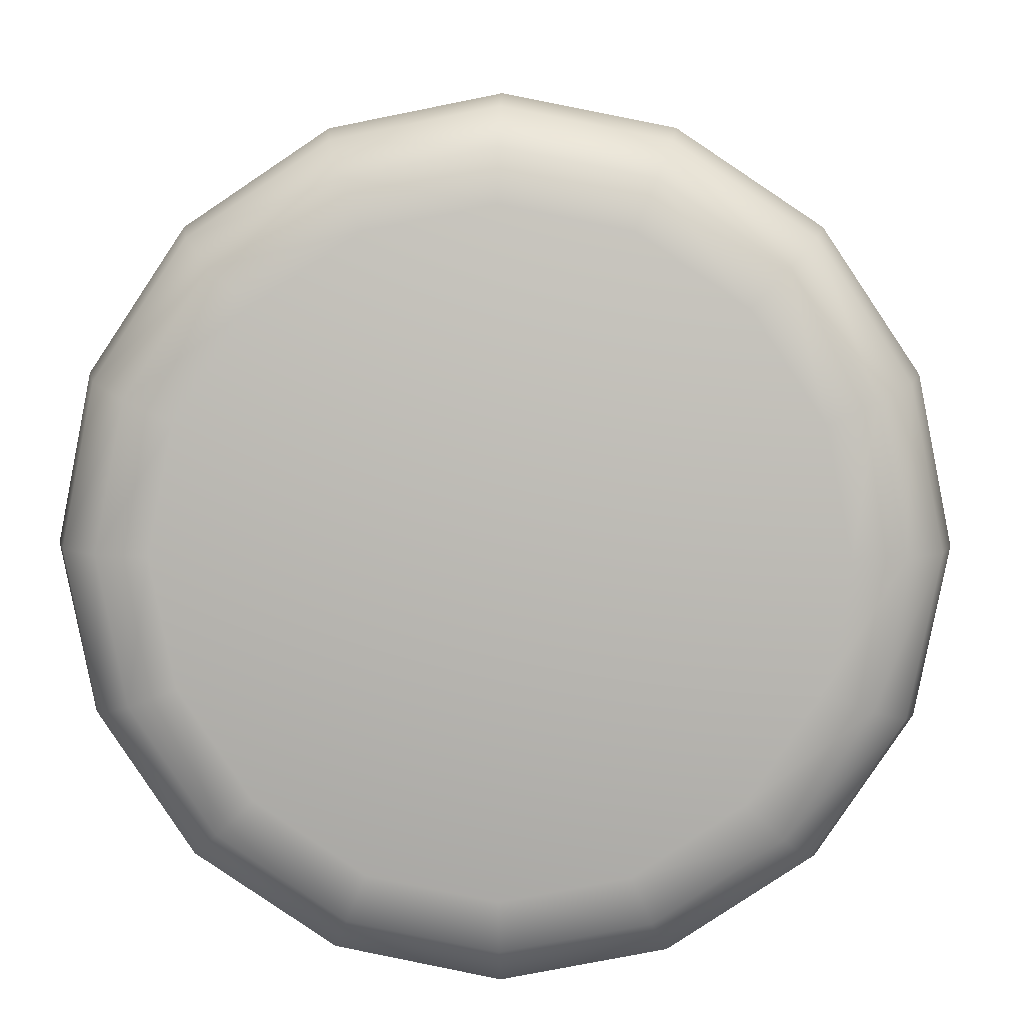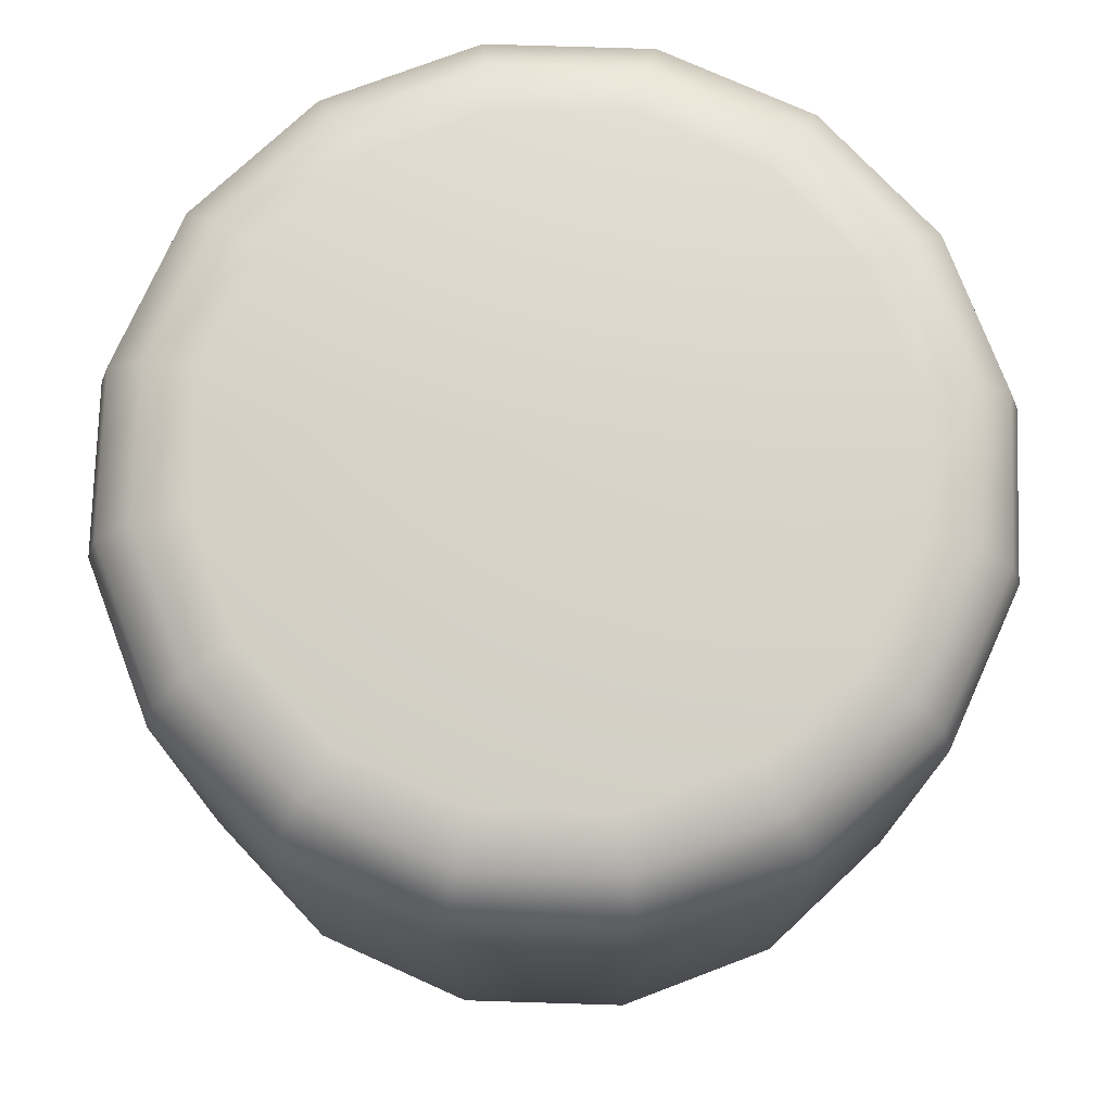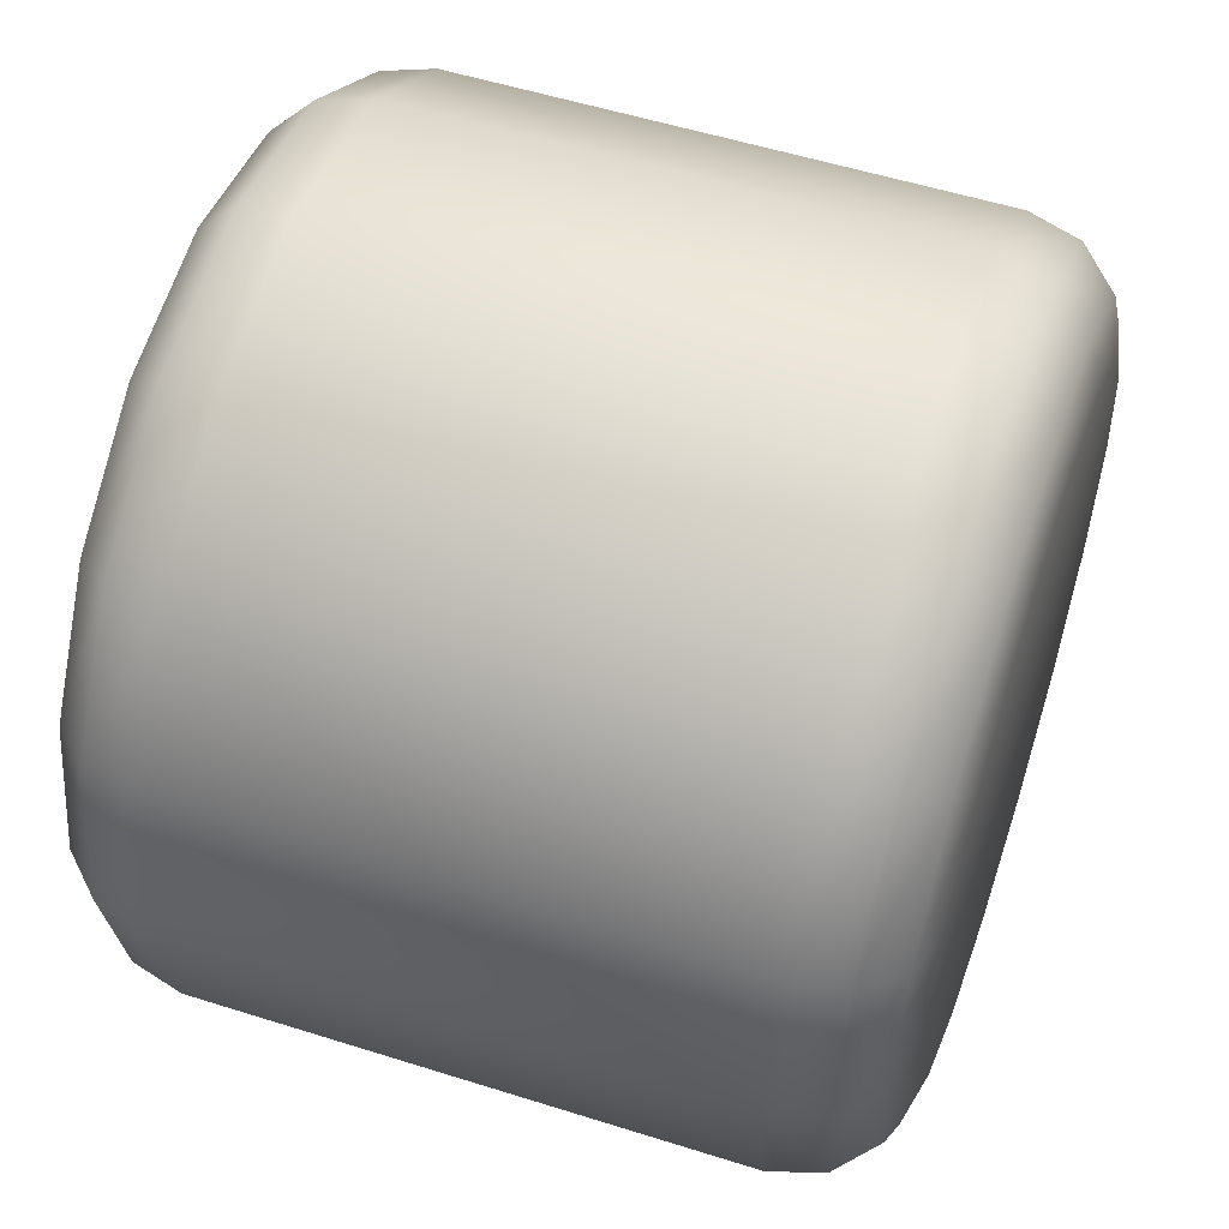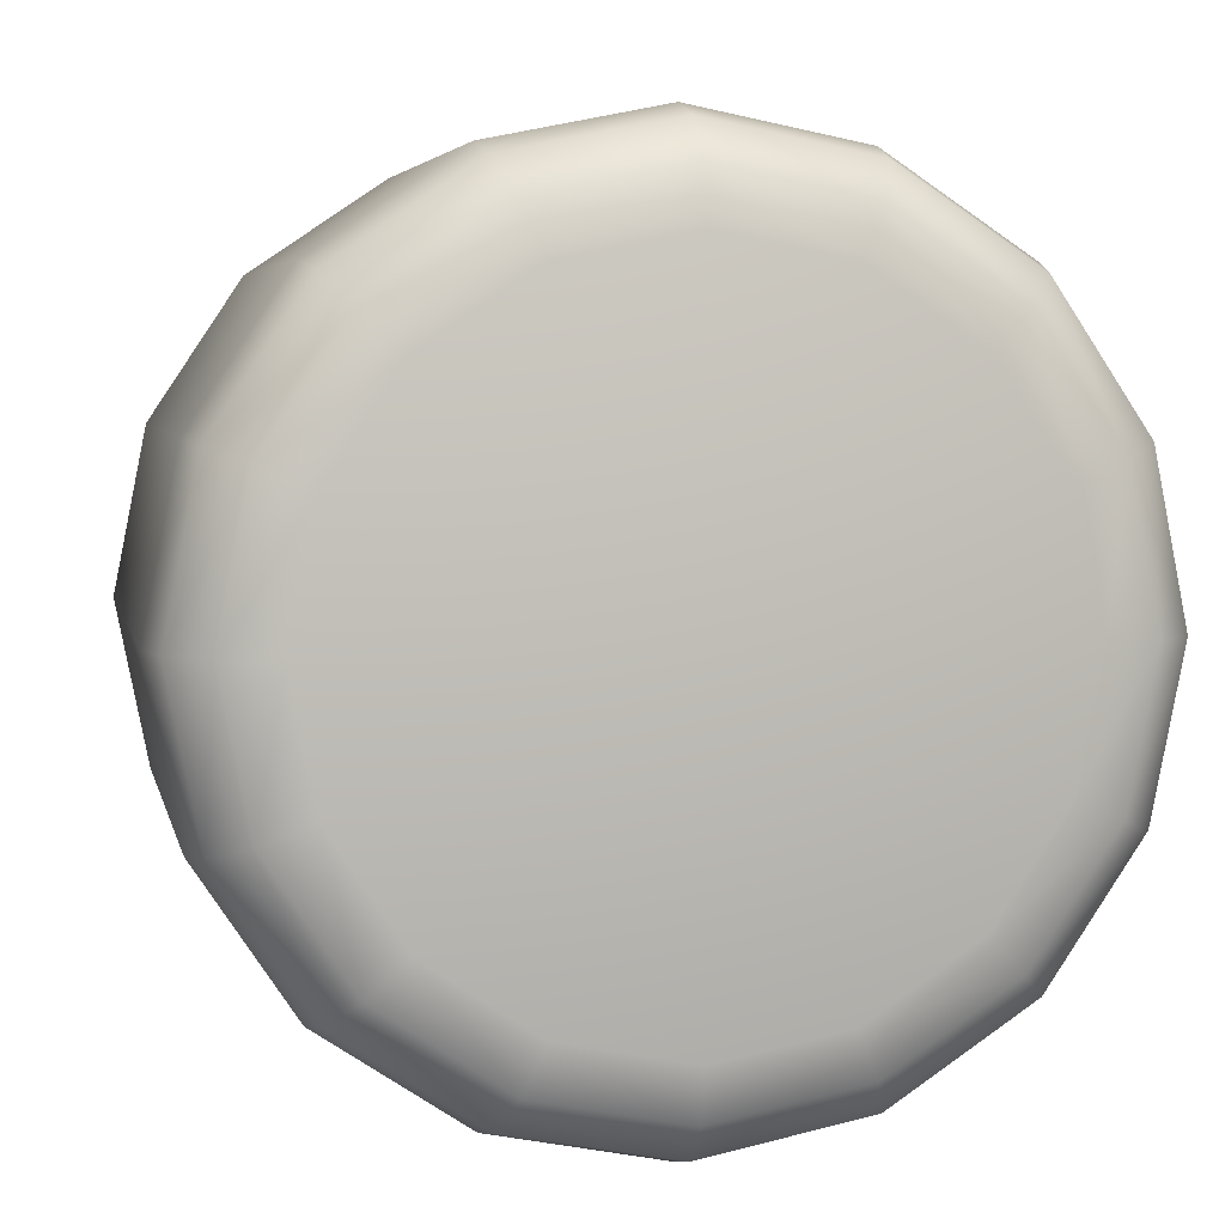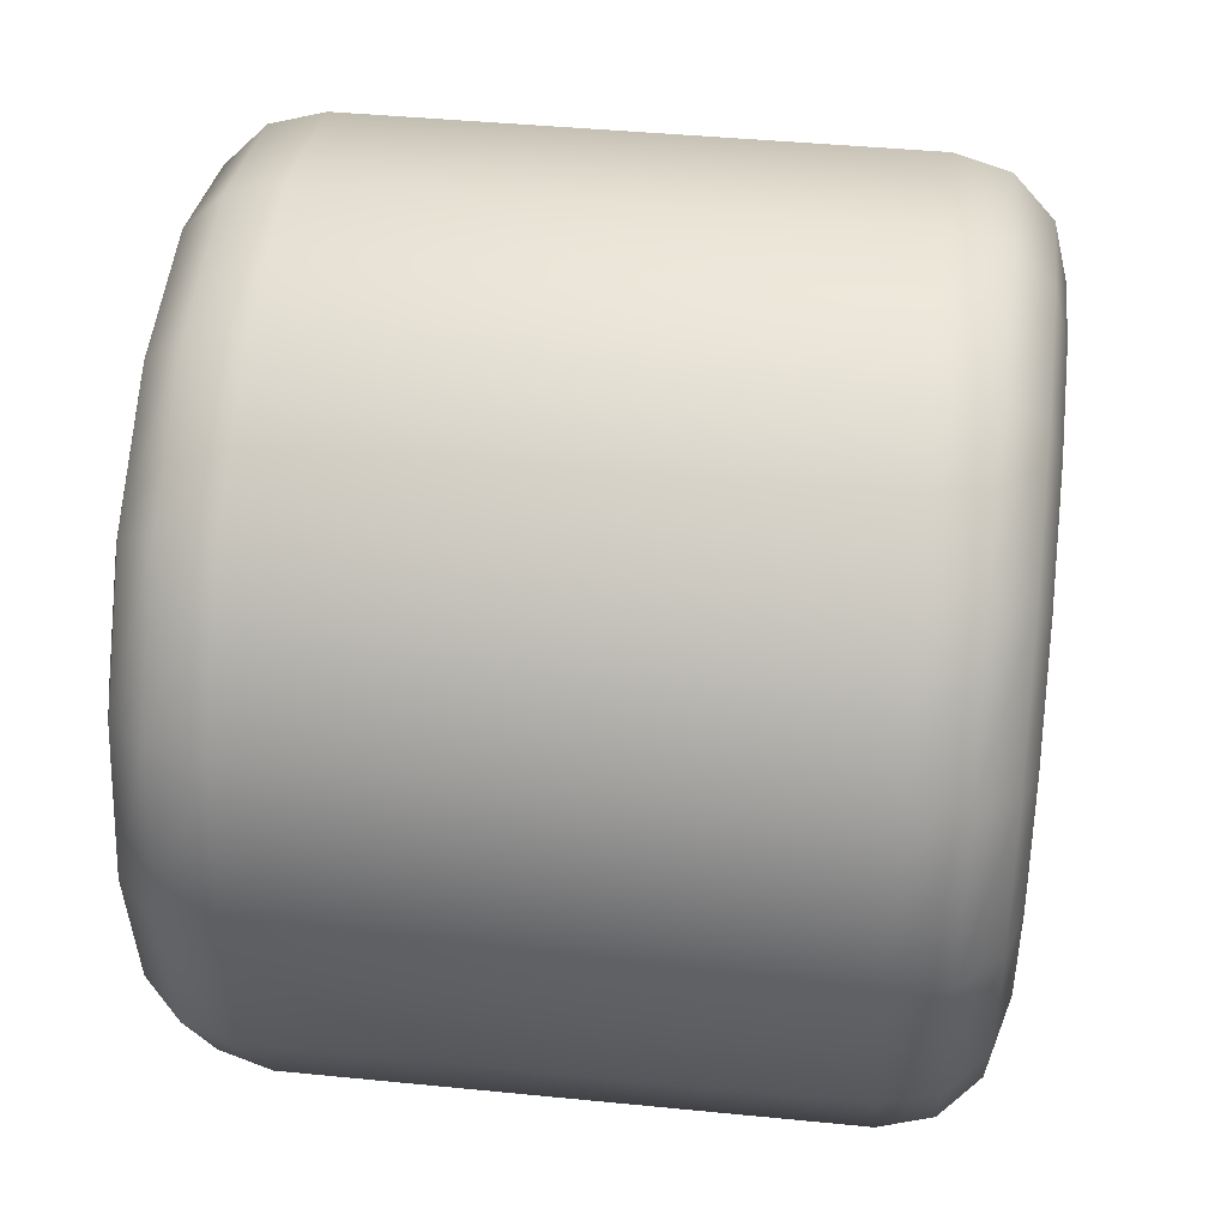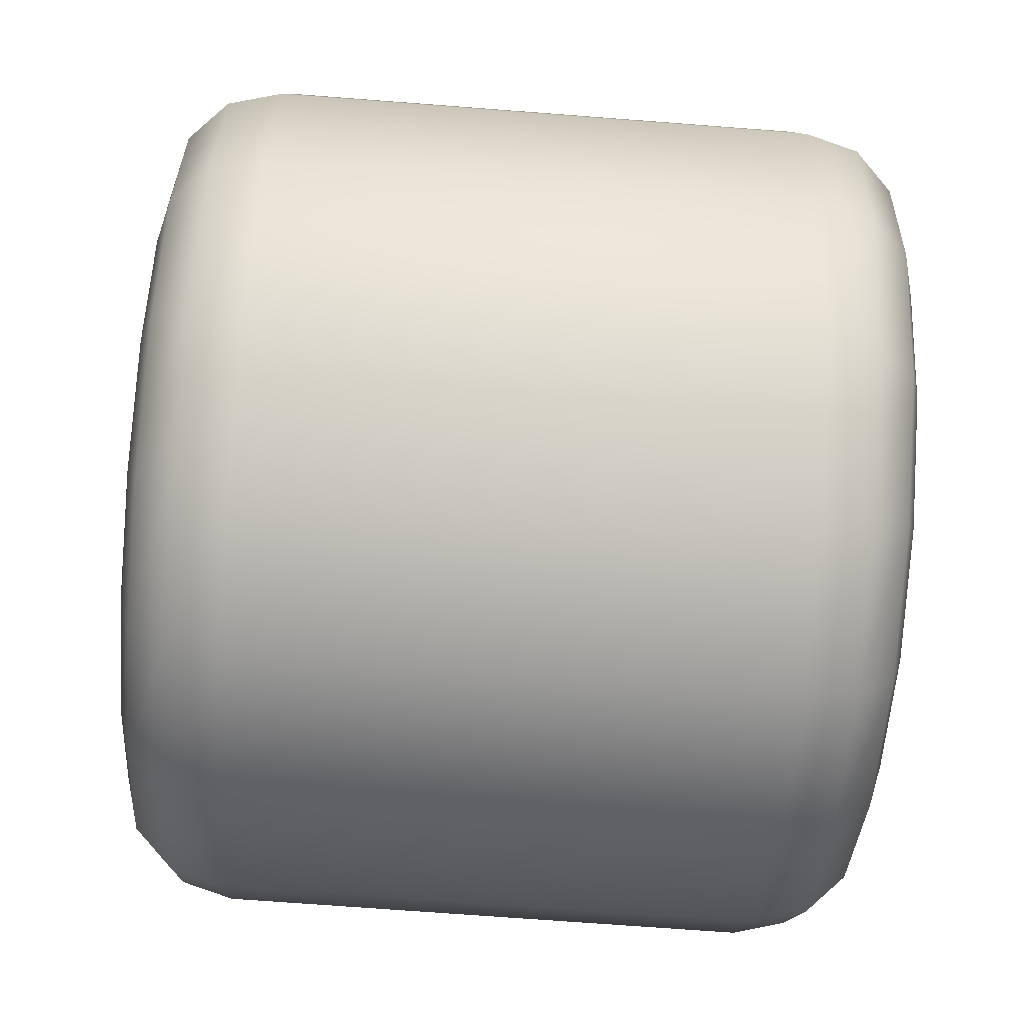
<metadata>
{"format":"obj","ext":"obj","renderer":"f3d","projection":"perspective","resolution":1024,"background":"white","views":[{"elev":6.7,"azim":-178.0,"up":"+Z"},{"elev":75.4,"azim":-9.5,"up":"+Y"},{"elev":54.1,"azim":-71.4,"up":"+Z"},{"elev":4.8,"azim":168.7,"up":"+Z"},{"elev":40.4,"azim":97.0,"up":"+Z"},{"elev":-69.5,"azim":85.6,"up":"+Z"}]}
</metadata>
<code>
g Cylinder
v 0.6922 -0.8539 -0.2867
v 0 -0.8539 0
v 0.7492 -0.8539 0
v 0.8692 -0.8218 0
v 0.8031 -0.8218 -0.3326
v 0.9571 -0.7339 0
v 0.5298 -0.8539 -0.5298
v 0 -0.8539 0
v 0.8842 -0.7339 -0.3663
v 0.9892 -0.6139 0
v 0.6146 -0.8218 -0.6146
v 0.9139 -0.6139 -0.3786
v 0.9892 0.6139 0
v 0.2867 -0.8539 -0.6922
v 0 -0.8539 0
v 0.6768 -0.7339 -0.6768
v 0.9139 0.6139 -0.3786
v 0.9571 0.7339 0
v 0.3326 -0.8218 -0.8031
v 0.6995 -0.6139 -0.6995
v 0.8842 0.7339 -0.3663
v 0.8692 0.8218 0
v 4.588e-17 -0.8539 -0.7492
v 0 -0.8539 0
v 0.3663 -0.7339 -0.8842
v 0.6995 0.6139 -0.6995
v 0.8031 0.8218 -0.3326
v 0.7492 0.8539 0
v 5.323e-17 -0.8218 -0.8692
v 0.3786 -0.6139 -0.9139
v 0.6768 0.7339 -0.6768
v 0.6922 0.8539 -0.2867
v 0 0.8539 0
v 0.6146 0.8218 -0.6146
v 0.3786 0.6139 -0.9139
v 5.86e-17 -0.7339 -0.9571
v -0.2867 -0.8539 -0.6922
v 0 -0.8539 0
v -0.3326 -0.8218 -0.8031
v 6.057e-17 -0.6139 -0.9892
v 0.3663 0.7339 -0.8842
v 0.5298 0.8539 -0.5298
v 0 0.8539 0
v 0.3326 0.8218 -0.8031
v 6.057e-17 0.6139 -0.9892
v -0.3663 -0.7339 -0.8842
v -0.5298 -0.8539 -0.5298
v 0 -0.8539 0
v -0.6146 -0.8218 -0.6146
v -0.3786 -0.6139 -0.9139
v 5.86e-17 0.7339 -0.9571
v 0.2867 0.8539 -0.6922
v 0 0.8539 0
v 5.323e-17 0.8218 -0.8692
v -0.3786 0.6139 -0.9139
v -0.6768 -0.7339 -0.6768
v -0.6922 -0.8539 -0.2867
v 0 -0.8539 0
v -0.8031 -0.8218 -0.3326
v -0.6995 -0.6139 -0.6995
v -0.3663 0.7339 -0.8842
v 4.588e-17 0.8539 -0.7492
v 0 0.8539 0
v -0.3326 0.8218 -0.8031
v -0.6995 0.6139 -0.6995
v -0.8842 -0.7339 -0.3663
v -0.7492 -0.8539 -9.176e-17
v 0 -0.8539 0
v -0.8692 -0.8218 -1.065e-16
v -0.9139 -0.6139 -0.3786
v -0.6768 0.7339 -0.6768
v -0.2867 0.8539 -0.6922
v 0 0.8539 0
v -0.6146 0.8218 -0.6146
v -0.9139 0.6139 -0.3786
v -0.9571 -0.7339 -1.172e-16
v -0.6922 -0.8539 0.2867
v 0 -0.8539 0
v -0.8031 -0.8218 0.3326
v -0.9892 -0.6139 -1.211e-16
v -0.8842 0.7339 -0.3663
v -0.5298 0.8539 -0.5298
v 0 0.8539 0
v -0.8031 0.8218 -0.3326
v -0.9892 0.6139 -1.211e-16
v -0.8842 -0.7339 0.3663
v -0.5298 -0.8539 0.5298
v 0 -0.8539 0
v -0.6146 -0.8218 0.6146
v -0.9139 -0.6139 0.3786
v -0.9571 0.7339 -1.172e-16
v -0.6922 0.8539 -0.2867
v 0 0.8539 0
v -0.8692 0.8218 -1.065e-16
v -0.9139 0.6139 0.3786
v -0.6768 -0.7339 0.6768
v -0.2867 -0.8539 0.6922
v 0 -0.8539 0
v -0.3326 -0.8218 0.8031
v -0.6995 -0.6139 0.6995
v -0.8842 0.7339 0.3663
v -0.7492 0.8539 -9.176e-17
v 0 0.8539 0
v -0.8031 0.8218 0.3326
v -0.6995 0.6139 0.6995
v -0.3663 -0.7339 0.8842
v -1.376e-16 -0.8539 0.7492
v 0 -0.8539 0
v -1.597e-16 -0.8218 0.8692
v -0.3786 -0.6139 0.9139
v -0.6768 0.7339 0.6768
v -0.6922 0.8539 0.2867
v 0 0.8539 0
v -0.6146 0.8218 0.6146
v -0.3786 0.6139 0.9139
v -1.758e-16 -0.7339 0.9571
v 0.2867 -0.8539 0.6922
v 0 -0.8539 0
v 0.3326 -0.8218 0.8031
v -1.817e-16 -0.6139 0.9892
v -0.3663 0.7339 0.8842
v -0.5298 0.8539 0.5298
v 0 0.8539 0
v -0.3326 0.8218 0.8031
v -1.817e-16 0.6139 0.9892
v 0.3663 -0.7339 0.8842
v 0.5298 -0.8539 0.5298
v 0 -0.8539 0
v 0.6146 -0.8218 0.6146
v 0.3786 -0.6139 0.9139
v -1.758e-16 0.7339 0.9571
v -0.2867 0.8539 0.6922
v 0 0.8539 0
v -1.597e-16 0.8218 0.8692
v 0.3786 0.6139 0.9139
v 0.6768 -0.7339 0.6768
v 0.6922 -0.8539 0.2867
v 0 -0.8539 0
v 0.8031 -0.8218 0.3326
v 0.6995 -0.6139 0.6995
v 0.3663 0.7339 0.8842
v -1.376e-16 0.8539 0.7492
v 0 0.8539 0
v 0.7492 -0.8539 0
v 0 -0.8539 0
v 0.8692 -0.8218 0
v 0.8842 -0.7339 0.3663
v 0.9571 -0.7339 0
v 0.9139 -0.6139 0.3786
v 0.9892 -0.6139 0
v 0.3326 0.8218 0.8031
v 0.6995 0.6139 0.6995
v 0.9139 0.6139 0.3786
v 0.9892 0.6139 0
v 0.6768 0.7339 0.6768
v 0.8842 0.7339 0.3663
v 0.9571 0.7339 0
v 0.2867 0.8539 0.6922
v 0 0.8539 0
v 0.6146 0.8218 0.6146
v 0.8031 0.8218 0.3326
v 0.8692 0.8218 0
v 0.5298 0.8539 0.5298
v 0 0.8539 0
v 0.6922 0.8539 0.2867
v 0 0.8539 0
v 0.7492 0.8539 0
v 0 0.8539 0
g Cylinder_0
f 3 2 1
f 4 3 1
f 5 4 1
f 6 4 5
f 5 1 7
f 1 8 7
f 9 6 5
f 10 6 9
f 11 5 7
f 9 5 11
f 12 10 9
f 13 10 12
f 11 7 14
f 7 15 14
f 16 9 11
f 12 9 16
f 17 13 12
f 18 13 17
f 19 11 14
f 16 11 19
f 20 12 16
f 17 12 20
f 21 18 17
f 22 18 21
f 19 14 23
f 14 24 23
f 25 16 19
f 20 16 25
f 26 17 20
f 21 17 26
f 27 22 21
f 28 22 27
f 29 19 23
f 25 19 29
f 30 20 25
f 26 20 30
f 31 21 26
f 27 21 31
f 32 28 27
f 33 28 32
f 32 27 34
f 34 27 31
f 31 26 35
f 35 26 30
f 30 25 36
f 36 25 29
f 29 23 37
f 23 38 37
f 39 29 37
f 36 29 39
f 40 30 36
f 35 30 40
f 41 31 35
f 34 31 41
f 42 32 34
f 43 32 42
f 42 34 44
f 44 34 41
f 41 35 45
f 45 35 40
f 40 36 46
f 46 36 39
f 39 37 47
f 37 48 47
f 49 39 47
f 46 39 49
f 50 40 46
f 45 40 50
f 51 41 45
f 44 41 51
f 52 42 44
f 53 42 52
f 52 44 54
f 54 44 51
f 51 45 55
f 55 45 50
f 50 46 56
f 56 46 49
f 49 47 57
f 47 58 57
f 59 49 57
f 56 49 59
f 60 50 56
f 55 50 60
f 61 51 55
f 54 51 61
f 62 52 54
f 63 52 62
f 62 54 64
f 64 54 61
f 61 55 65
f 65 55 60
f 60 56 66
f 66 56 59
f 59 57 67
f 57 68 67
f 69 59 67
f 66 59 69
f 70 60 66
f 65 60 70
f 71 61 65
f 64 61 71
f 72 62 64
f 73 62 72
f 72 64 74
f 74 64 71
f 71 65 75
f 75 65 70
f 70 66 76
f 76 66 69
f 69 67 77
f 67 78 77
f 79 69 77
f 76 69 79
f 80 70 76
f 75 70 80
f 81 71 75
f 74 71 81
f 82 72 74
f 83 72 82
f 82 74 84
f 84 74 81
f 81 75 85
f 85 75 80
f 80 76 86
f 86 76 79
f 79 77 87
f 77 88 87
f 89 79 87
f 86 79 89
f 90 80 86
f 85 80 90
f 91 81 85
f 84 81 91
f 92 82 84
f 93 82 92
f 92 84 94
f 94 84 91
f 91 85 95
f 95 85 90
f 90 86 96
f 96 86 89
f 89 87 97
f 87 98 97
f 99 89 97
f 96 89 99
f 100 90 96
f 95 90 100
f 101 91 95
f 94 91 101
f 102 92 94
f 103 92 102
f 102 94 104
f 104 94 101
f 101 95 105
f 105 95 100
f 100 96 106
f 106 96 99
f 99 97 107
f 97 108 107
f 109 99 107
f 106 99 109
f 110 100 106
f 105 100 110
f 111 101 105
f 104 101 111
f 112 102 104
f 113 102 112
f 112 104 114
f 114 104 111
f 111 105 115
f 115 105 110
f 110 106 116
f 116 106 109
f 109 107 117
f 107 118 117
f 119 109 117
f 116 109 119
f 120 110 116
f 115 110 120
f 121 111 115
f 114 111 121
f 122 112 114
f 123 112 122
f 122 114 124
f 124 114 121
f 121 115 125
f 125 115 120
f 120 116 126
f 126 116 119
f 119 117 127
f 117 128 127
f 129 119 127
f 126 119 129
f 130 120 126
f 125 120 130
f 131 121 125
f 124 121 131
f 132 122 124
f 133 122 132
f 132 124 134
f 134 124 131
f 131 125 135
f 135 125 130
f 130 126 136
f 136 126 129
f 129 127 137
f 127 138 137
f 139 129 137
f 136 129 139
f 140 130 136
f 135 130 140
f 141 131 135
f 134 131 141
f 142 132 134
f 143 132 142
f 139 137 144
f 137 145 144
f 146 139 144
f 147 136 139
f 147 139 146
f 140 136 147
f 148 147 146
f 149 147 148
f 149 140 147
f 150 149 148
f 142 134 151
f 151 134 141
f 152 140 149
f 152 135 140
f 141 135 152
f 153 149 150
f 153 152 149
f 154 153 150
f 155 141 152
f 155 152 153
f 151 141 155
f 156 153 154
f 156 155 153
f 157 156 154
f 158 142 151
f 159 142 158
f 160 151 155
f 160 155 156
f 158 151 160
f 161 156 157
f 161 160 156
f 162 161 157
f 163 158 160
f 163 160 161
f 164 158 163
f 165 161 162
f 165 163 161
f 166 163 165
f 167 165 162
f 168 165 167

</code>
